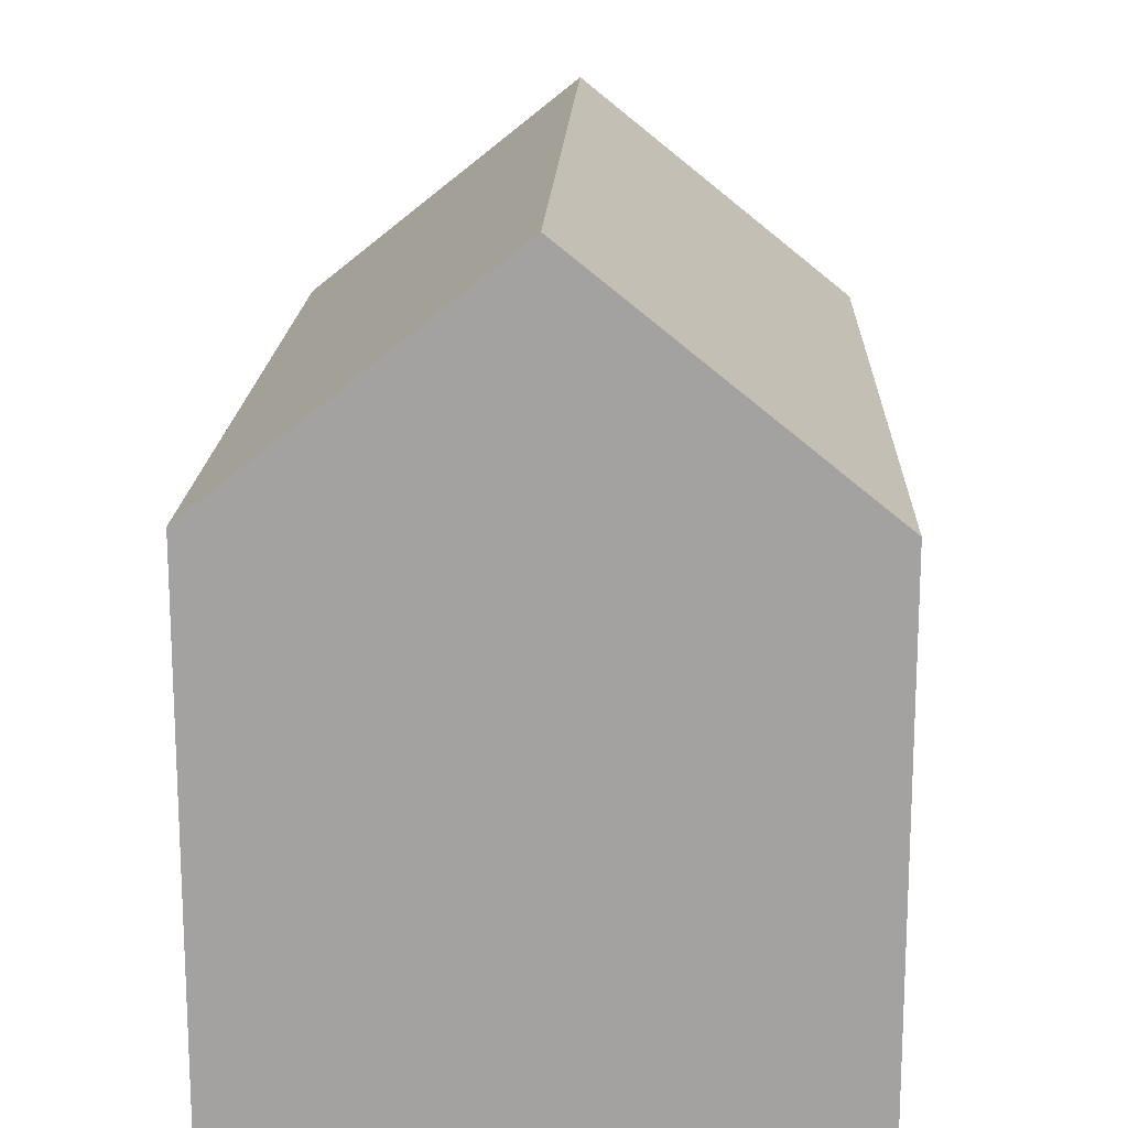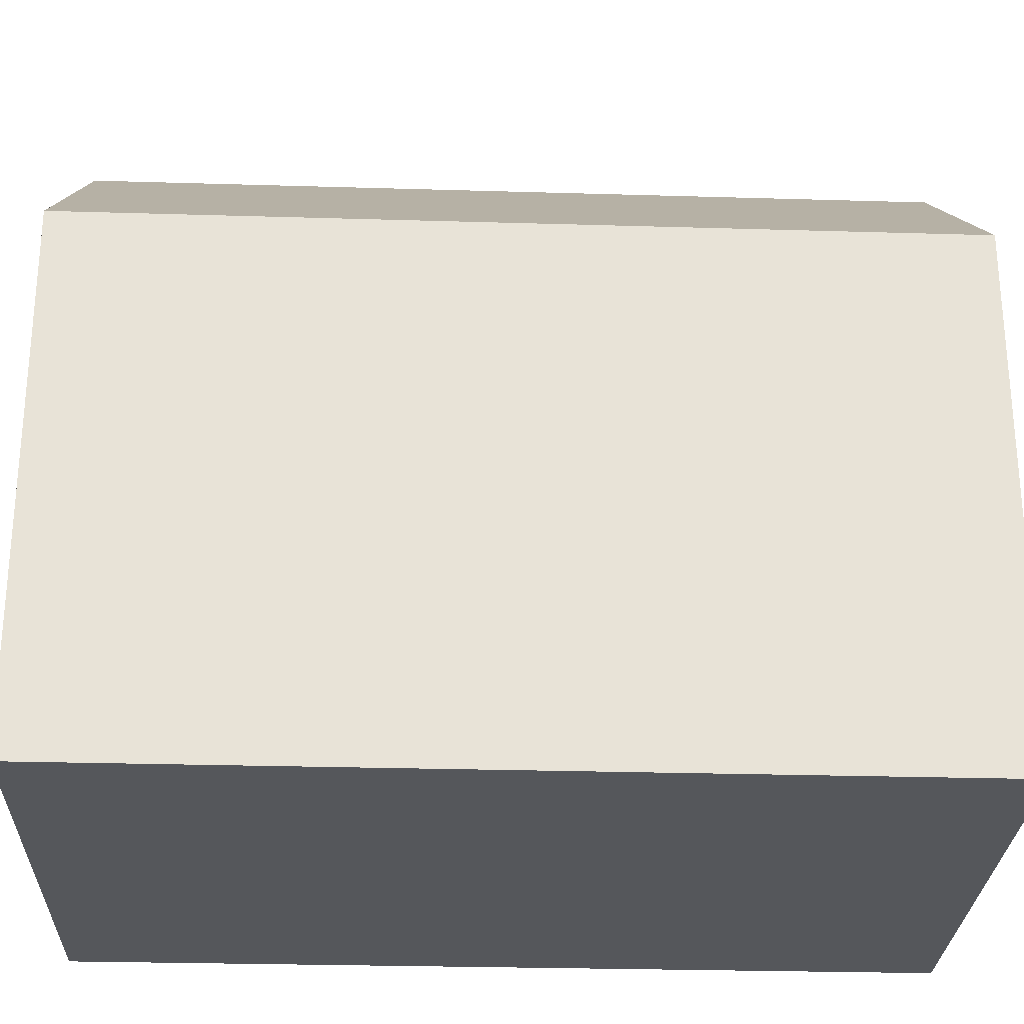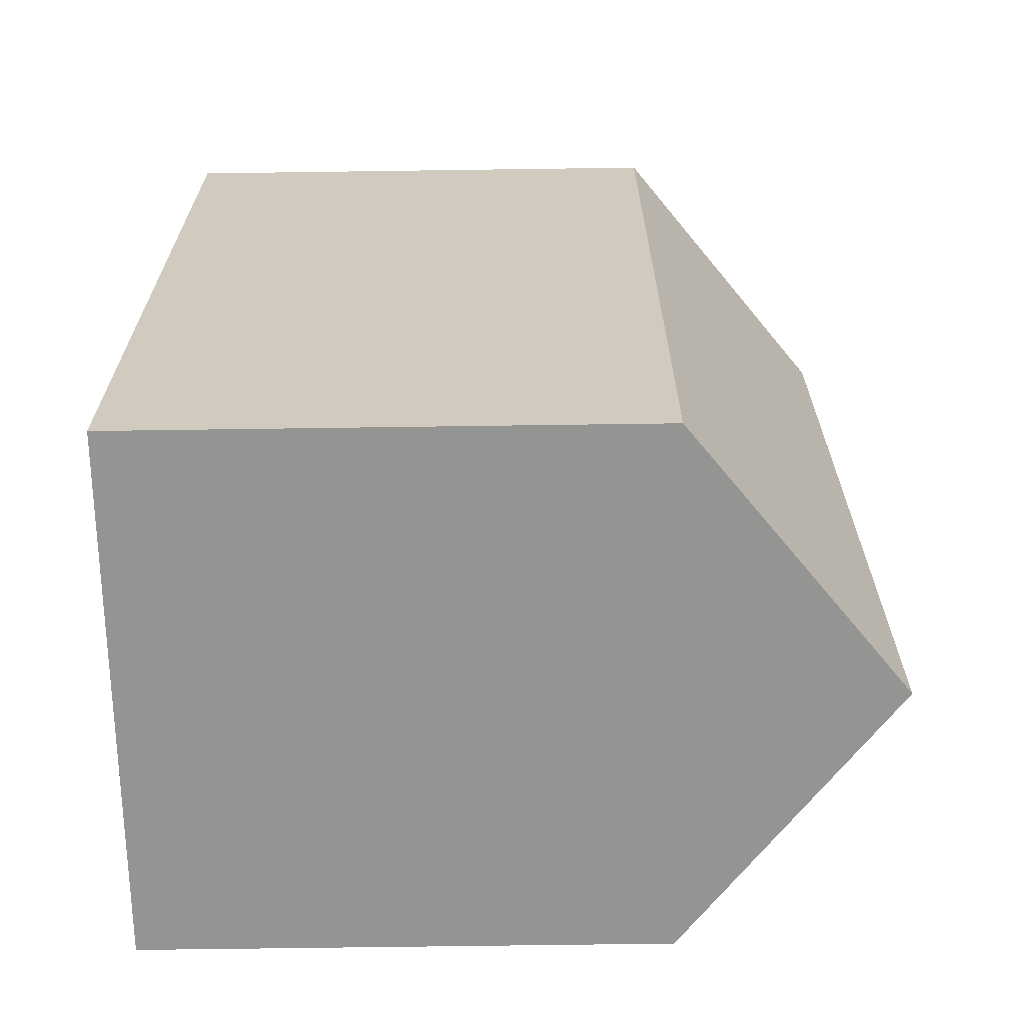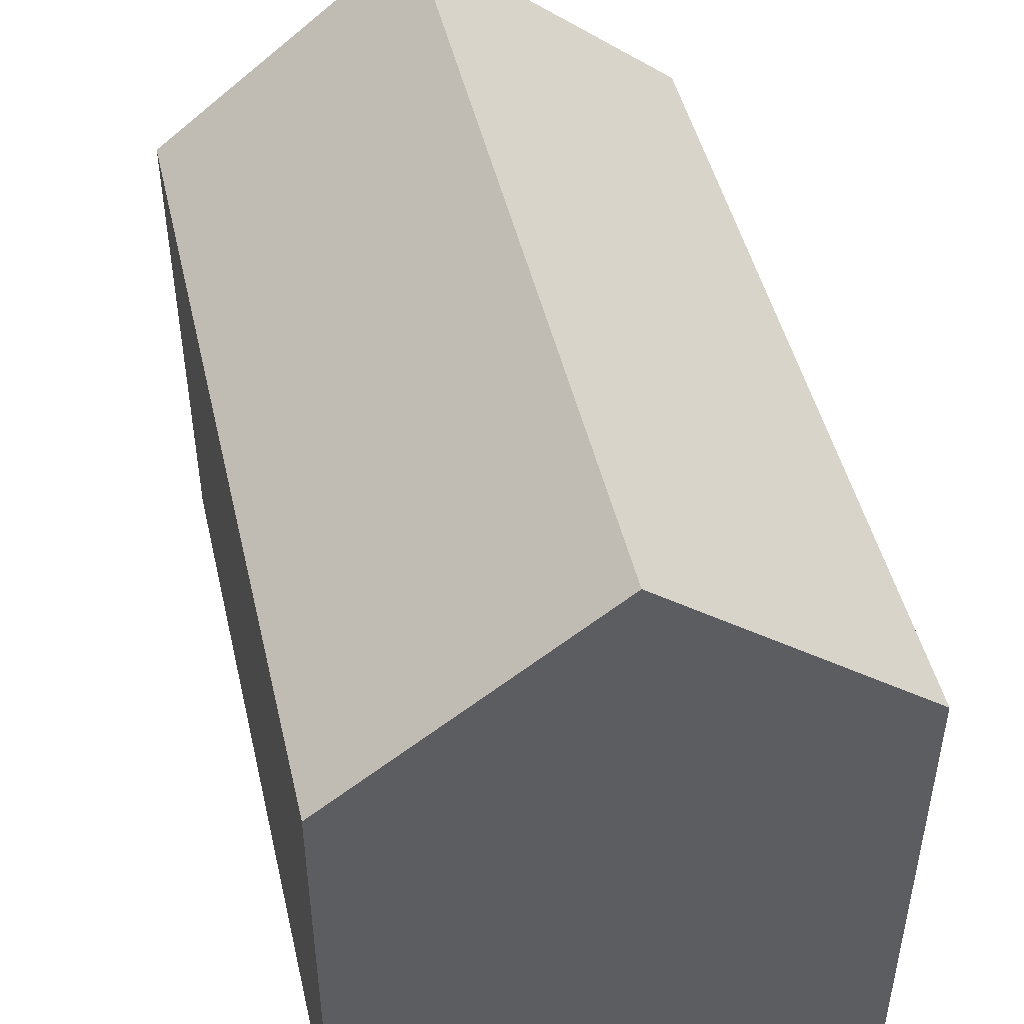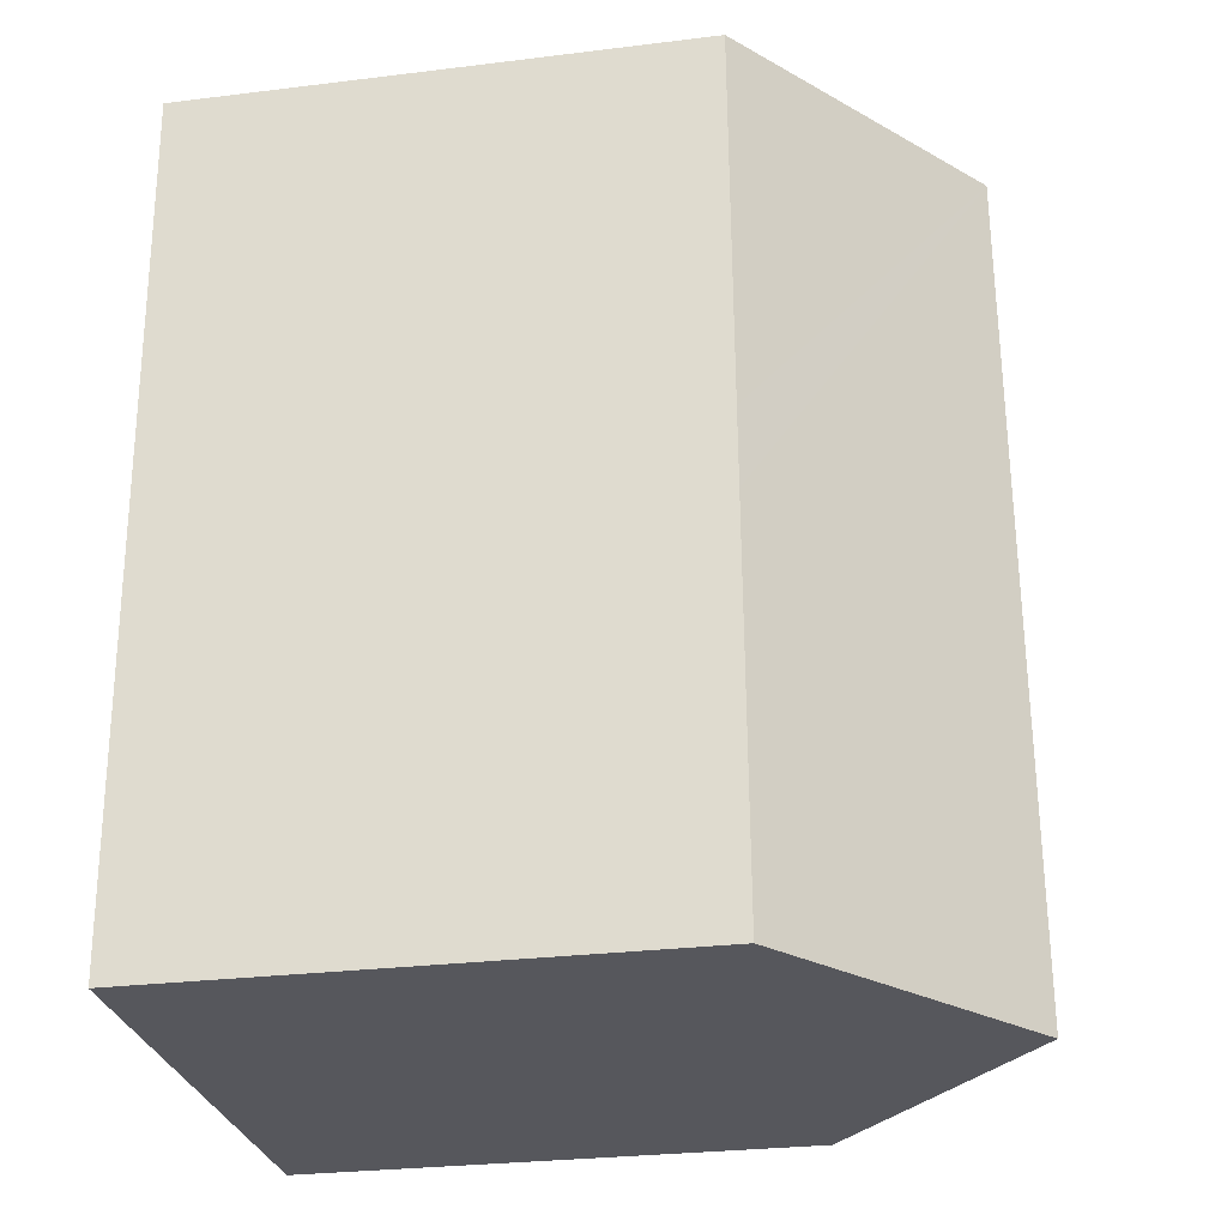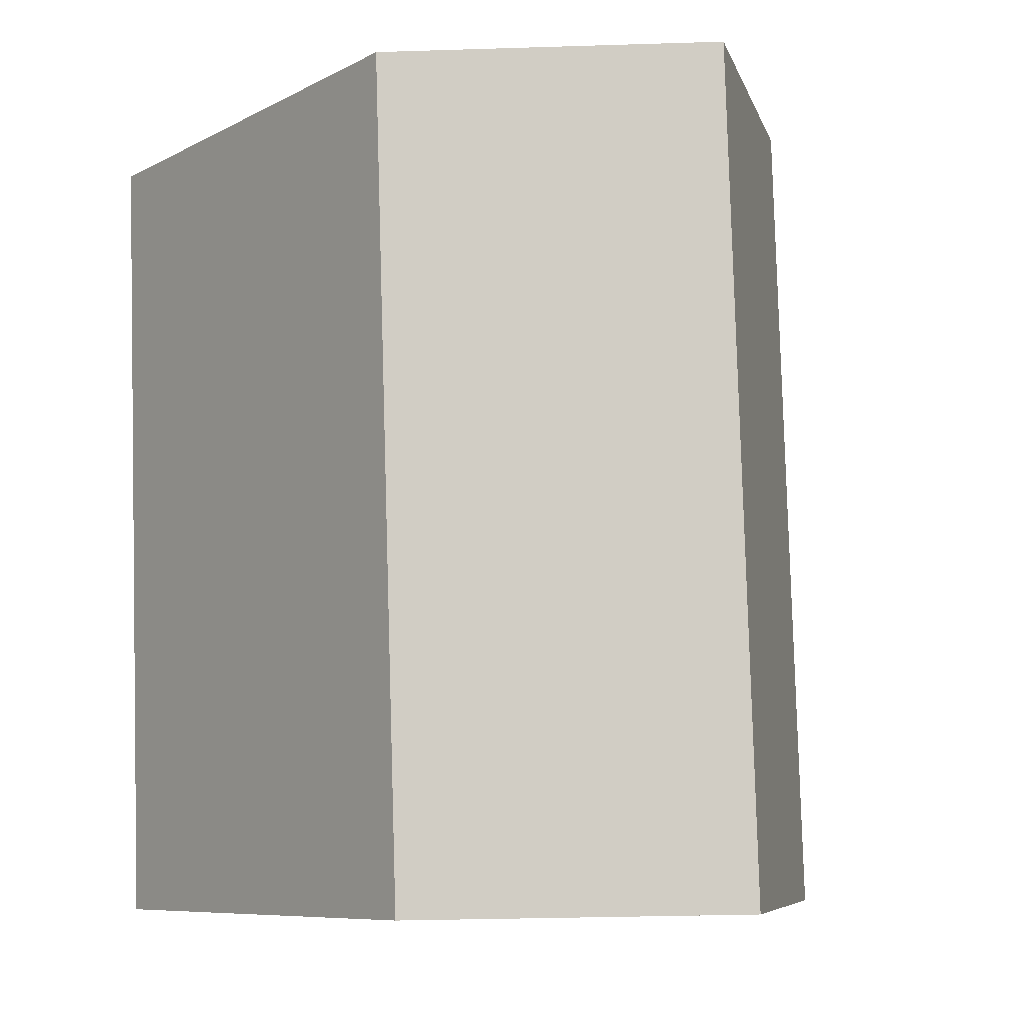
<metadata>
{"format":"obj","ext":"obj","renderer":"f3d","projection":"perspective","resolution":1024,"background":"white","views":[{"elev":16.9,"azim":4.2,"up":"+Y"},{"elev":-26.9,"azim":89.4,"up":"+Y"},{"elev":-68.3,"azim":90.8,"up":"+Z"},{"elev":47.5,"azim":169.0,"up":"+Y"},{"elev":-28.7,"azim":100.4,"up":"+Z"},{"elev":-8.6,"azim":143.0,"up":"+Z"}]}
</metadata>
<code>
v  5.242 14.36 -0.117
v  10.76 10.16 7.354
v  10.48 10.16 -0.233
v  5.842 14.36 16.47
v  10.81 10.16 8.873
v  11.09 10.16 16.34
v  0.27 10.16 7.461
v  0 10.16 6.222e-16
v  0.34 10.16 9.402
v  0.601 10.16 16.61
v  10.48 1.427e-17 -0.233
v  0 0 0
v  5.242 7.164e-18 -0.117
v  0.27 -4.569e-16 7.461
v  0.601 -1.017e-15 16.61
v  0.34 -5.757e-16 9.402
v  11.09 -1e-15 16.34
v  5.842 -1.009e-15 16.47
v  10.76 -4.503e-16 7.354
v  10.81 -5.433e-16 8.873
g defaultobject
f 1 2 3
f 2 1 4
f 2 4 5
f 5 4 6
f 7 1 8
f 1 7 4
f 4 7 9
f 4 9 10
f 3 8 1
f 8 3 11
f 8 11 12
f 12 11 13
f 12 7 8
f 7 12 9
f 9 12 10
f 10 12 14
f 10 14 15
f 15 14 16
f 10 6 4
f 6 10 15
f 6 15 17
f 17 15 18
f 2 11 3
f 11 2 5
f 11 5 6
f 11 6 19
f 19 6 20
f 20 6 17
f 18 20 17
f 20 18 15
f 20 15 16
f 20 16 19
f 19 16 11
f 11 16 14
f 11 14 12
f 11 12 13

</code>
